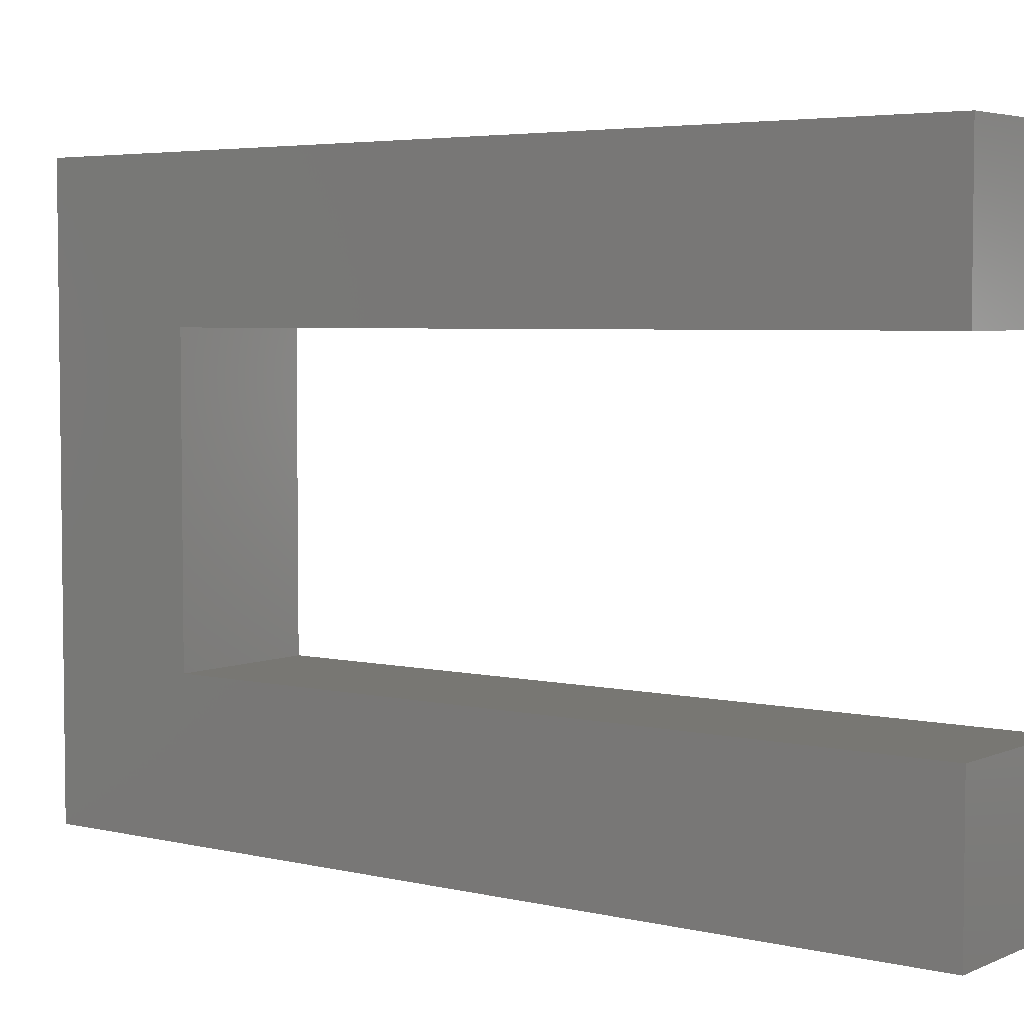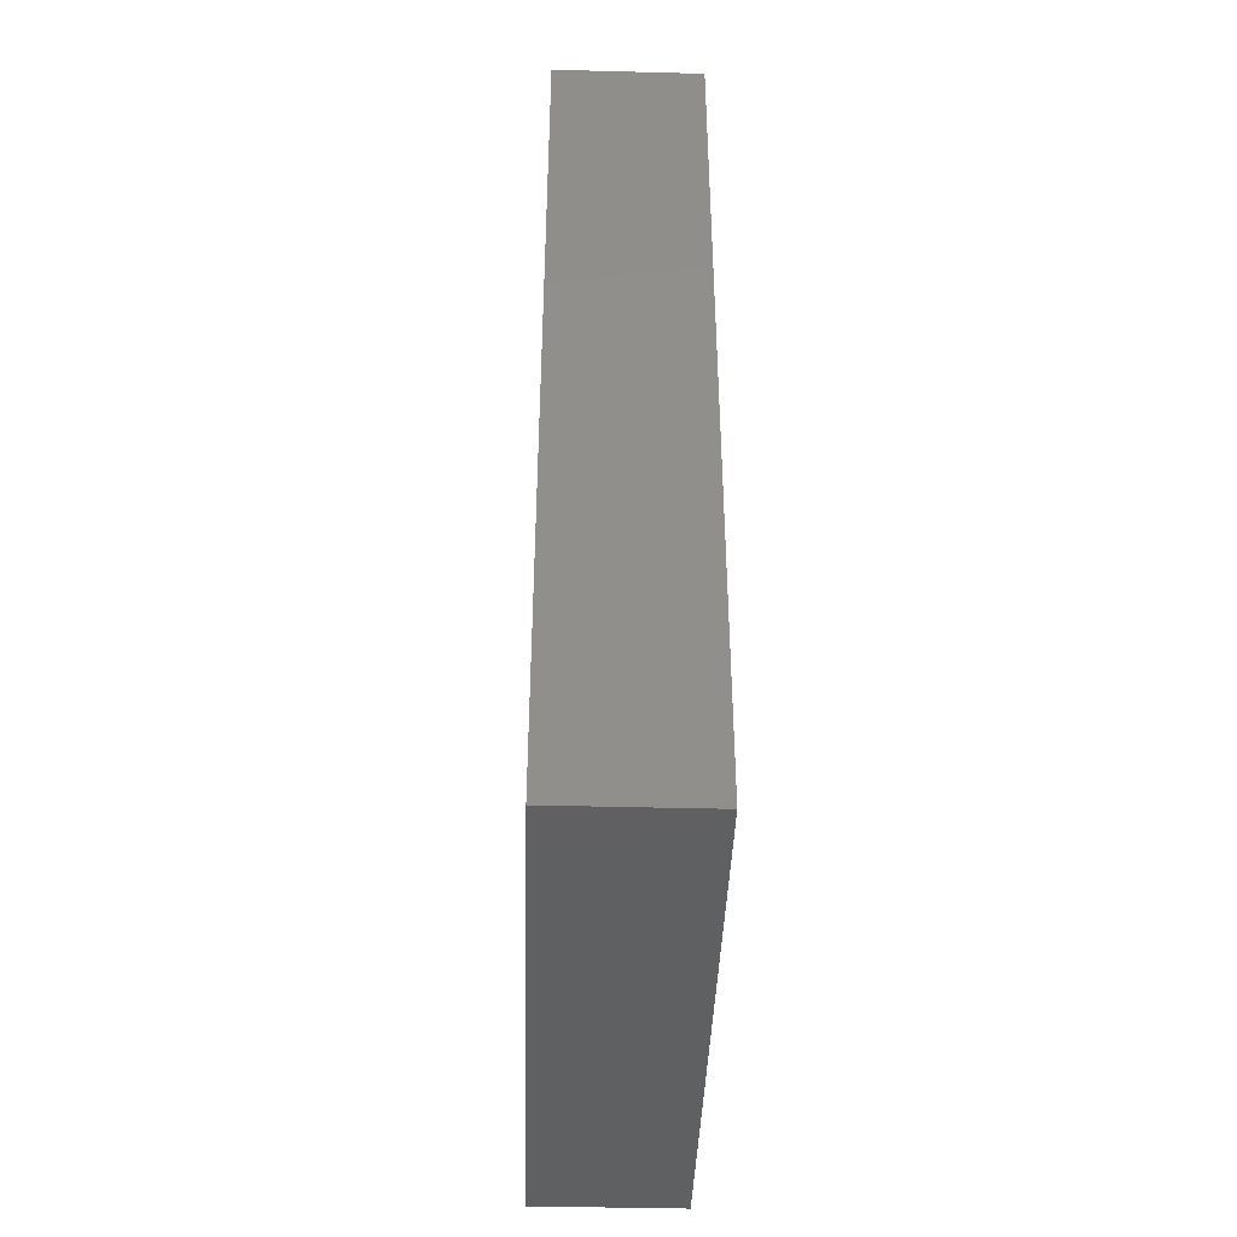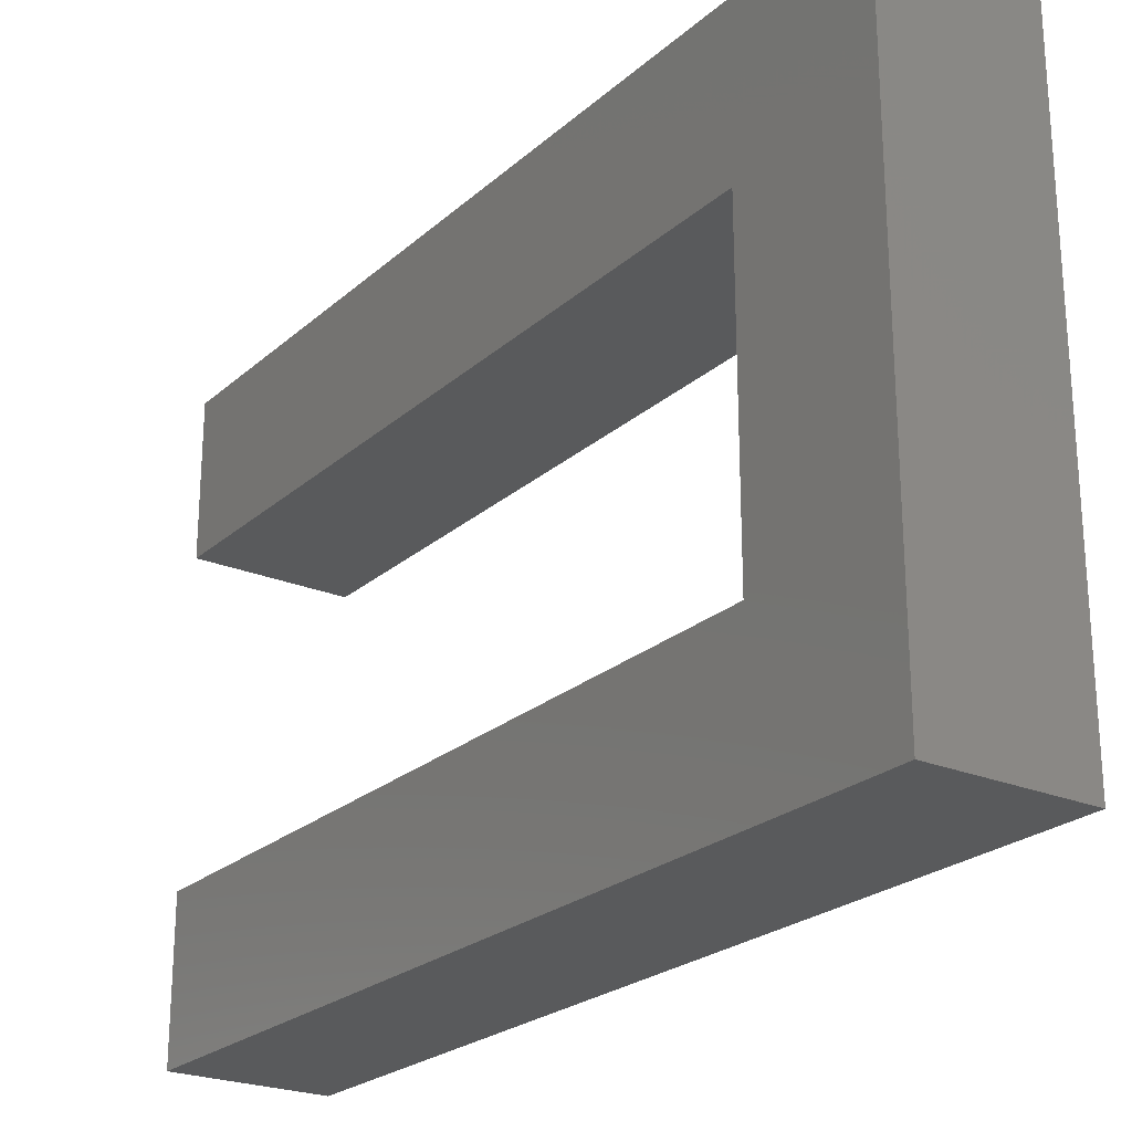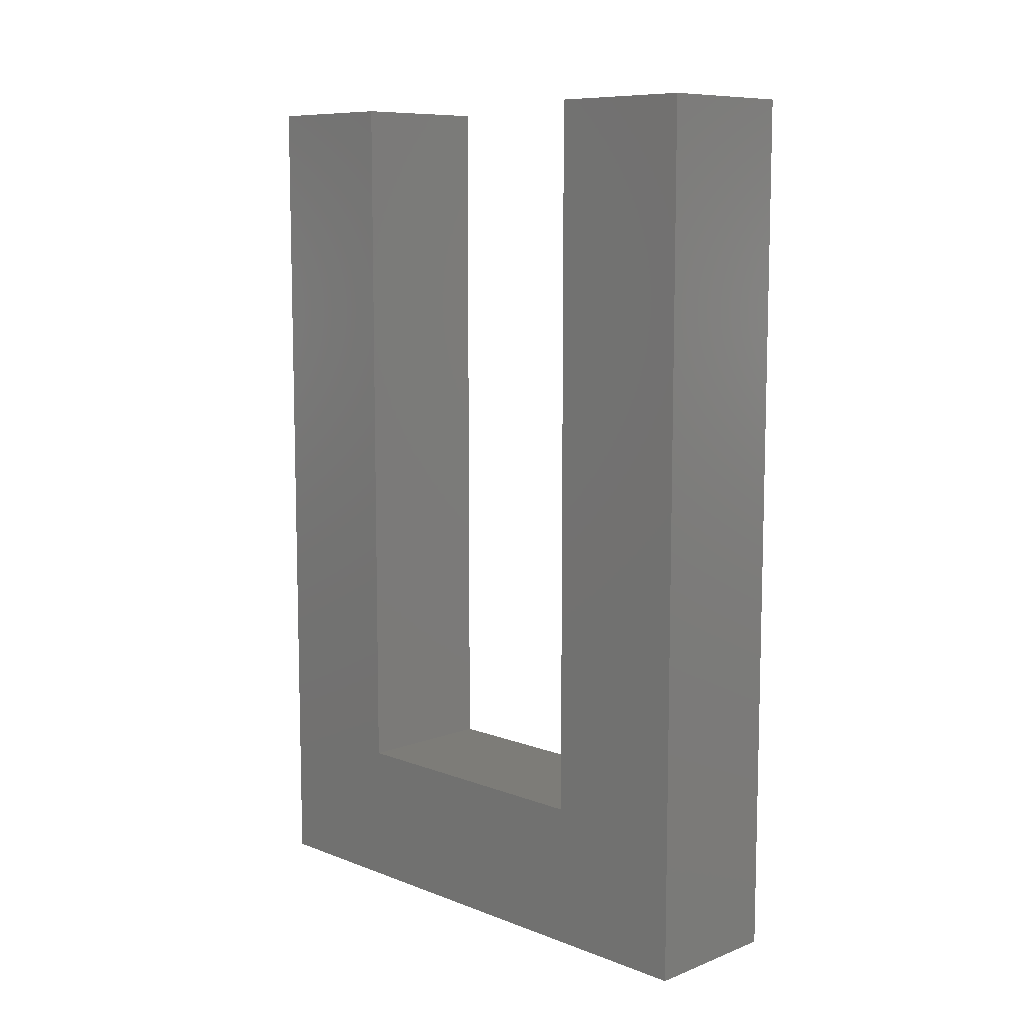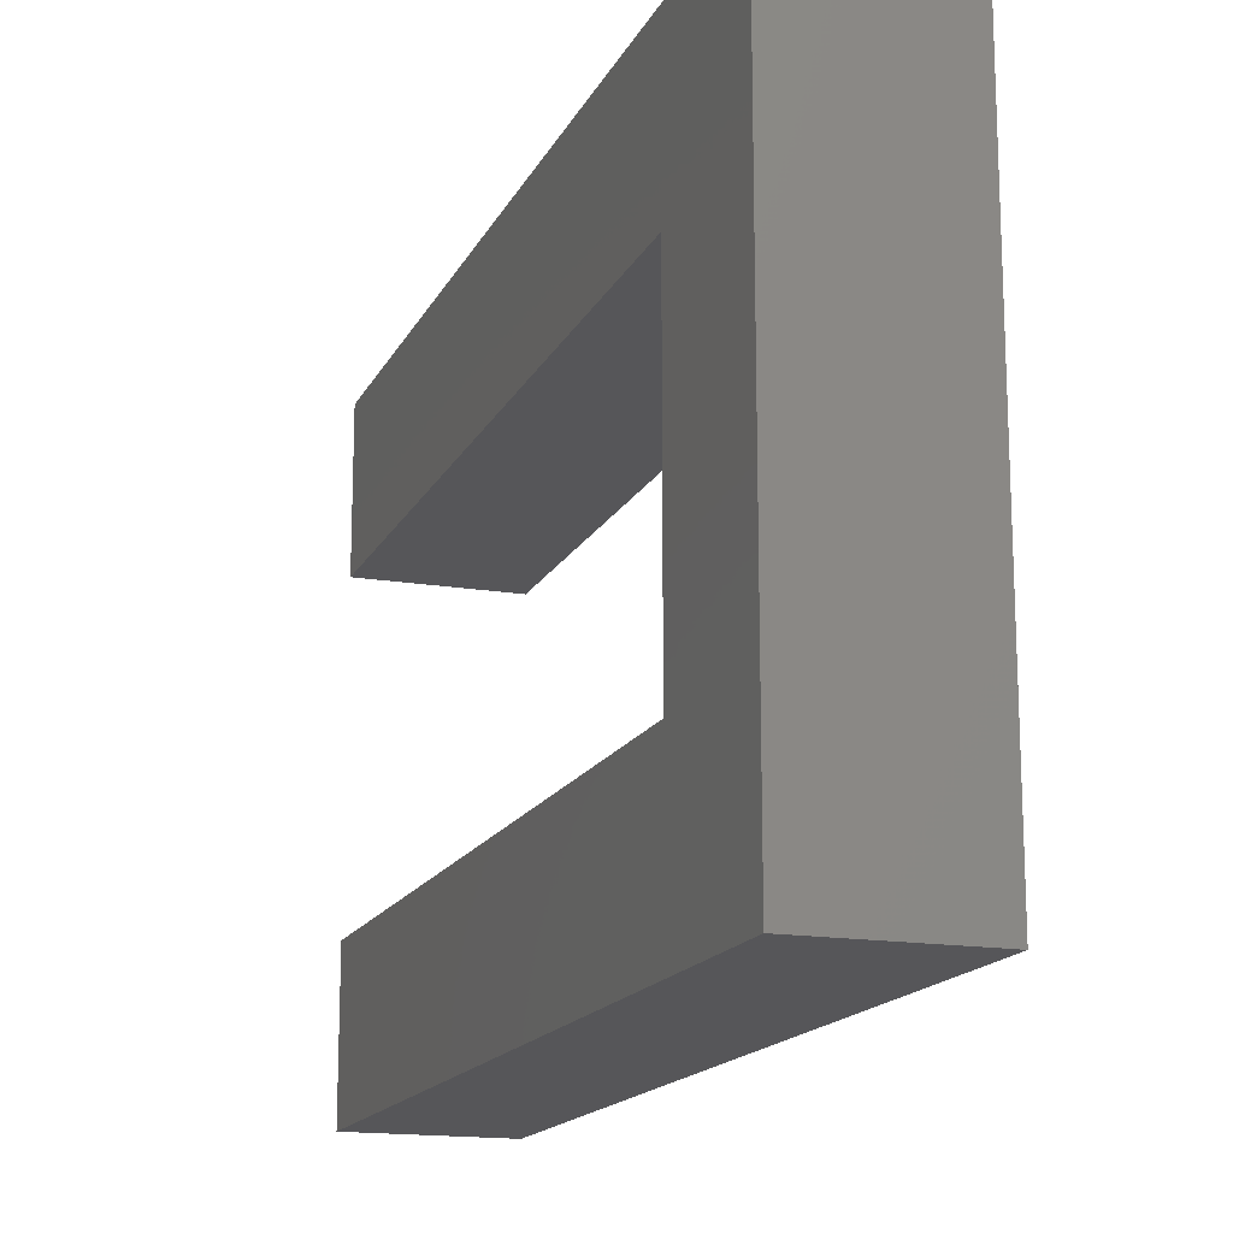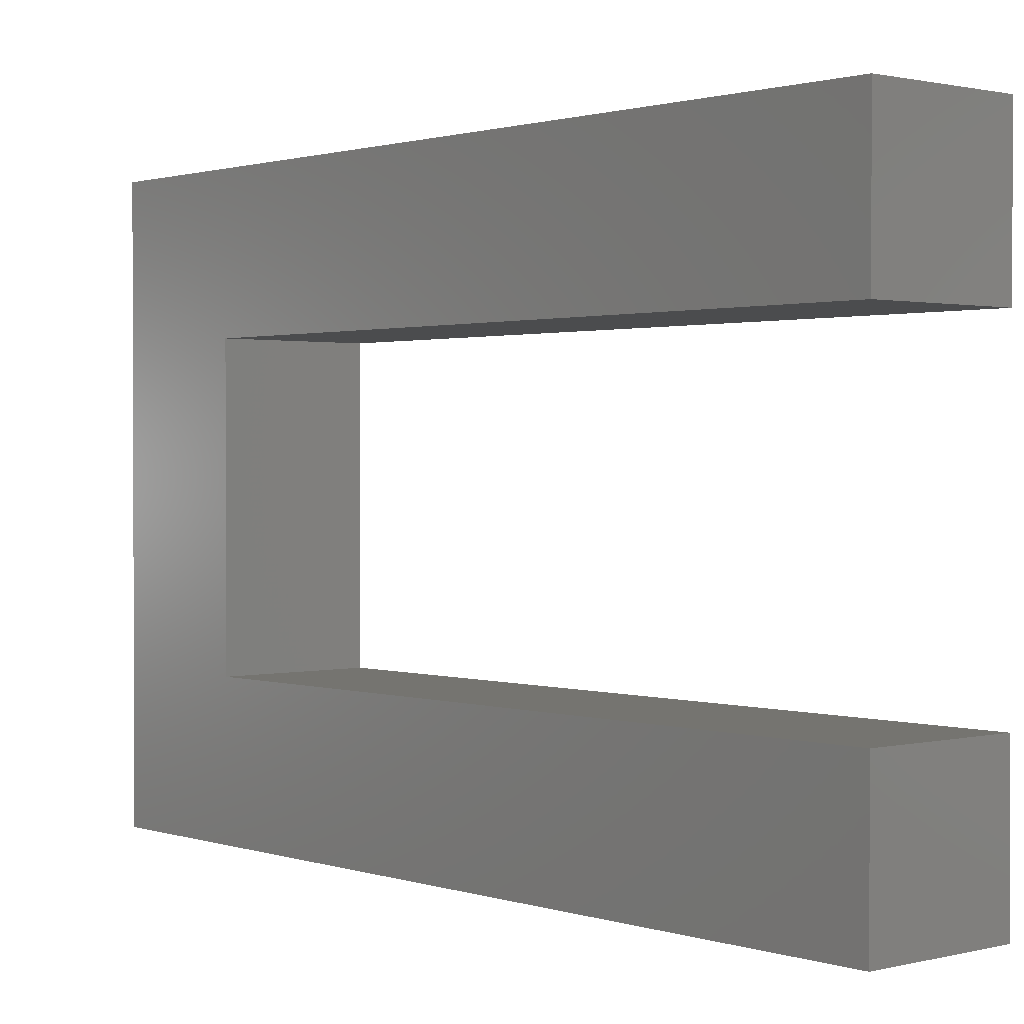
<metadata>
{"format":"stl","ext":"stl","renderer":"f3d","projection":"perspective","resolution":1024,"background":"white","views":[{"elev":4.4,"azim":-53.2,"up":"+Y"},{"elev":-42.0,"azim":-1.8,"up":"+Z"},{"elev":-23.7,"azim":144.9,"up":"+Y"},{"elev":9.1,"azim":135.1,"up":"+Z"},{"elev":-16.2,"azim":161.0,"up":"+Y"},{"elev":1.2,"azim":-41.1,"up":"+Y"}]}
</metadata>
<code>
# stl→obj: 16 verts, 28 faces
v 5 5 30
v 5 0 30
v 5 5 5
v 5 15 5
v 5 20 30
v 5 15 30
v 5 20 0
v 5 0 0
v 0 5 30
v 0 0 30
v 0 0 0
v 0 20 0
v 0 15 5
v 0 20 30
v 0 5 5
v 0 15 30
f 1 2 3
f 4 5 6
f 5 4 7
f 3 7 4
f 3 8 7
f 8 3 2
f 9 2 1
f 2 9 10
f 11 7 8
f 7 11 12
f 12 13 14
f 12 15 13
f 11 15 12
f 10 15 11
f 15 10 9
f 14 13 16
f 3 9 1
f 9 3 15
f 11 2 10
f 2 11 8
f 13 3 4
f 3 13 15
f 7 14 5
f 14 7 12
f 14 6 5
f 6 14 16
f 13 6 16
f 6 13 4

</code>
